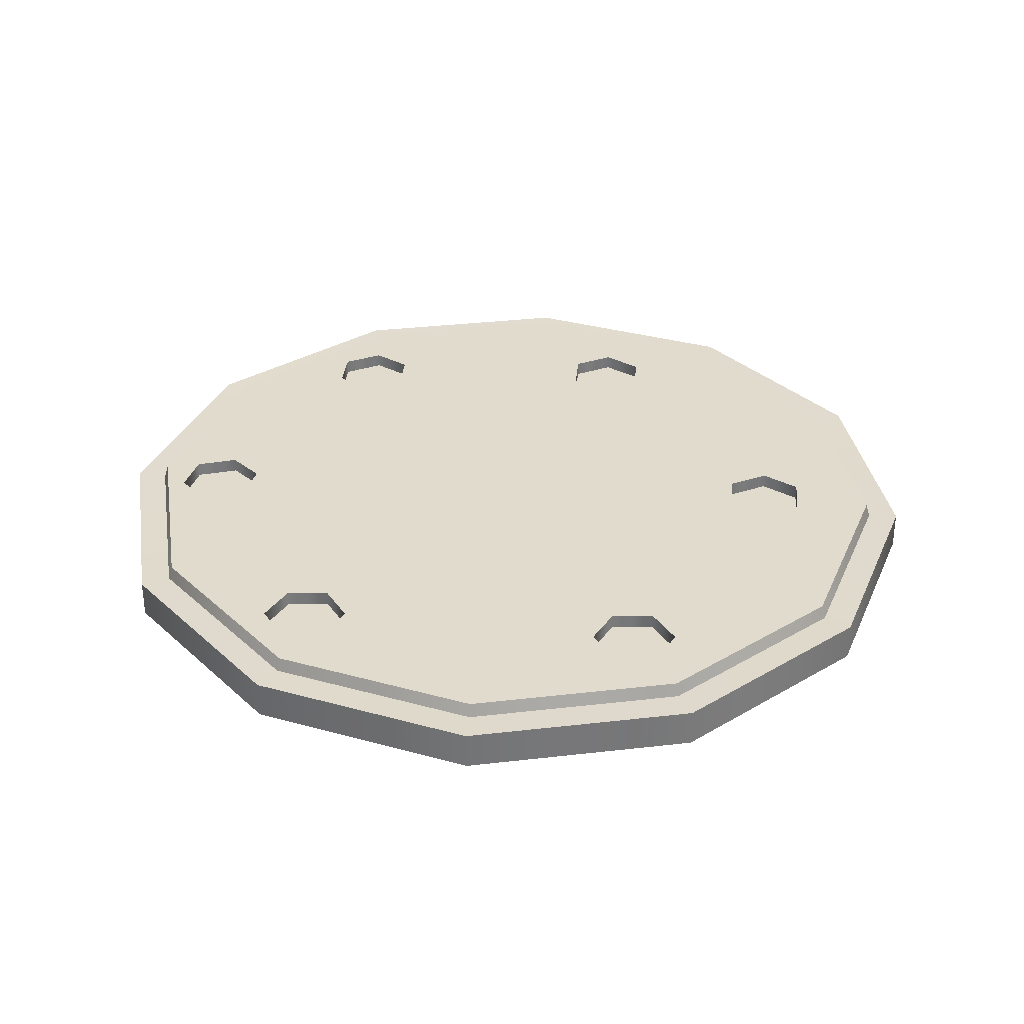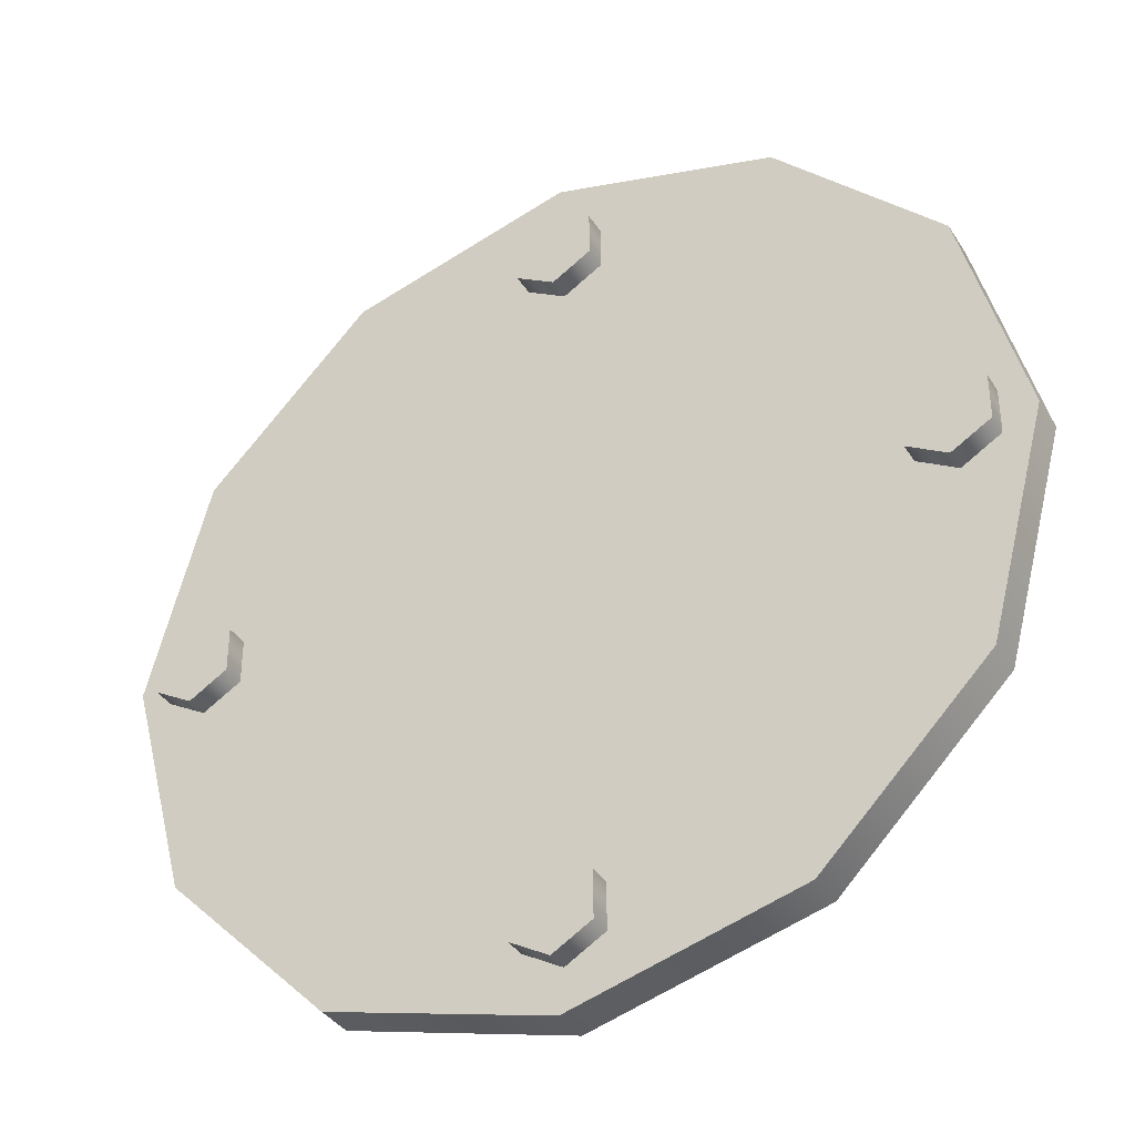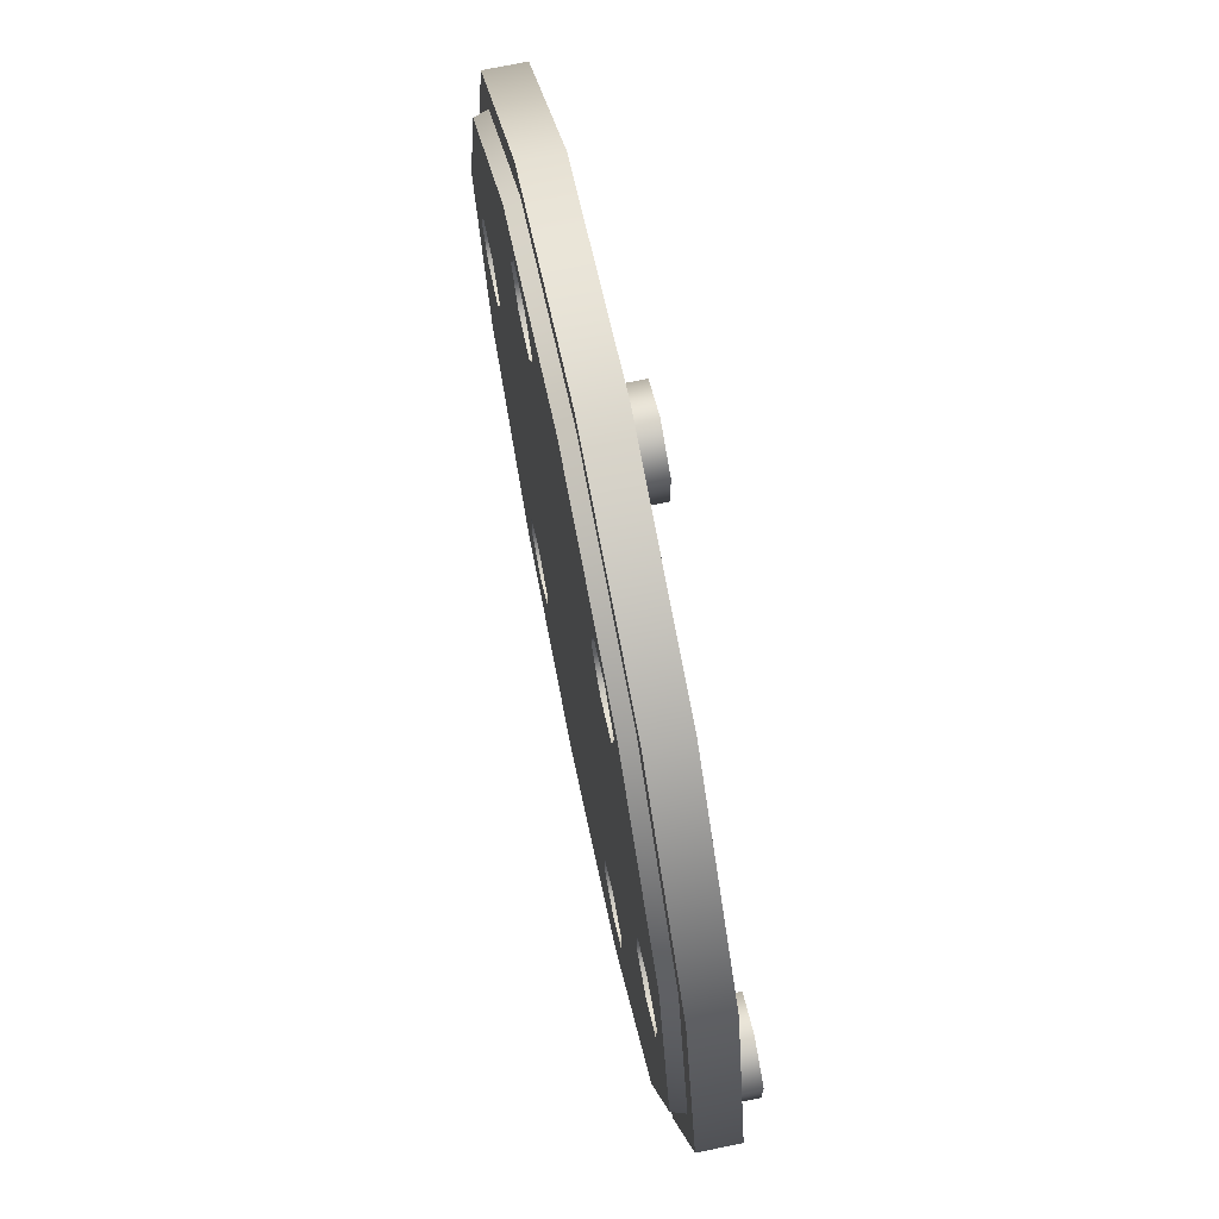
<metadata>
{"format":"obj","ext":"obj","renderer":"f3d","projection":"perspective","resolution":1024,"background":"white","views":[{"elev":33.2,"azim":-114.1,"up":"+Z"},{"elev":-36.8,"azim":-151.3,"up":"+Y"},{"elev":72.1,"azim":78.4,"up":"+Y"}]}
</metadata>
<code>
g DrillHeadSpinner
v 0.37 0.04911 1.156
v 0.4078 0.02725 1.156
v 0.4078 0.02725 1.192
v 0.37 0.04911 1.192
v 0.3321 0.02725 1.156
v 0.3321 0.02725 1.192
v 0.4078 0.02725 1.156
v 0.4078 -0.01647 1.156
v 0.4078 -0.01647 1.192
v 0.4078 0.02725 1.192
v 0.4078 -0.01647 1.156
v 0.37 -0.03834 1.192
v 0.4078 -0.01647 1.192
v 0.37 -0.03834 1.156
v 0.3321 -0.01647 1.192
v 0.3321 -0.01647 1.156
v 0.37 0.04911 1.192
v 0.4078 0.02725 1.192
v 0.4078 -0.01647 1.192
v 0.37 -0.03834 1.192
v 0.3321 0.02725 1.192
v 0.3321 -0.01647 1.192
v 0.3321 -0.01647 1.156
v 0.3321 0.02725 1.156
v 0.3321 0.02725 1.192
v 0.3321 -0.01647 1.192
v 0.37 -0.03834 1.156
v 0.4078 -0.01647 1.156
v 0.4078 0.02725 1.156
v 0.37 0.04911 1.156
v 0.3321 -0.01647 1.156
v 0.3321 0.02725 1.156
v 0.0004571 0.3914 1.156
v 0.03832 0.3695 1.156
v 0.03832 0.3695 1.192
v 0.0004571 0.3914 1.192
v -0.03741 0.3695 1.156
v -0.03741 0.3695 1.192
v 0.03832 0.3695 1.156
v 0.03832 0.3258 1.156
v 0.03832 0.3258 1.192
v 0.03832 0.3695 1.192
v 0.03832 0.3258 1.156
v 0.0004571 0.3039 1.192
v 0.03832 0.3258 1.192
v 0.0004571 0.3039 1.156
v -0.03741 0.3258 1.192
v -0.03741 0.3258 1.156
v 0.0004571 0.3914 1.192
v 0.03832 0.3695 1.192
v 0.03832 0.3258 1.192
v 0.0004571 0.3039 1.192
v -0.03741 0.3695 1.192
v -0.03741 0.3258 1.192
v -0.03741 0.3258 1.156
v -0.03741 0.3695 1.156
v -0.03741 0.3695 1.192
v -0.03741 0.3258 1.192
v 0.0004571 0.3039 1.156
v 0.03832 0.3258 1.156
v 0.03832 0.3695 1.156
v 0.0004571 0.3914 1.156
v -0.03741 0.3258 1.156
v -0.03741 0.3695 1.156
v -0.36 0.04911 1.156
v -0.3221 0.02725 1.156
v -0.3221 0.02725 1.192
v -0.36 0.04911 1.192
v -0.3978 0.02725 1.156
v -0.3978 0.02725 1.192
v -0.3221 0.02725 1.156
v -0.3221 -0.01647 1.156
v -0.3221 -0.01647 1.192
v -0.3221 0.02725 1.192
v -0.3221 -0.01647 1.156
v -0.36 -0.03834 1.192
v -0.3221 -0.01647 1.192
v -0.36 -0.03834 1.156
v -0.3978 -0.01647 1.192
v -0.3978 -0.01647 1.156
v -0.36 0.04911 1.192
v -0.3221 0.02725 1.192
v -0.3221 -0.01647 1.192
v -0.36 -0.03834 1.192
v -0.3978 0.02725 1.192
v -0.3978 -0.01647 1.192
v -0.3978 -0.01647 1.156
v -0.3978 0.02725 1.156
v -0.3978 0.02725 1.192
v -0.3978 -0.01647 1.192
v -0.36 -0.03834 1.156
v -0.3221 -0.01647 1.156
v -0.3221 0.02725 1.156
v -0.36 0.04911 1.156
v -0.3978 -0.01647 1.156
v -0.3978 0.02725 1.156
v 0.0004571 -0.3053 1.156
v 0.03832 -0.3271 1.156
v 0.03832 -0.3271 1.192
v 0.0004571 -0.3053 1.192
v -0.03741 -0.3271 1.156
v -0.03741 -0.3271 1.192
v 0.03832 -0.3271 1.156
v 0.03832 -0.3709 1.156
v 0.03832 -0.3709 1.192
v 0.03832 -0.3271 1.192
v 0.03832 -0.3709 1.156
v 0.0004571 -0.3927 1.192
v 0.03832 -0.3709 1.192
v 0.0004571 -0.3927 1.156
v -0.03741 -0.3709 1.192
v -0.03741 -0.3709 1.156
v 0.0004571 -0.3053 1.192
v 0.03832 -0.3271 1.192
v 0.03832 -0.3709 1.192
v 0.0004571 -0.3927 1.192
v -0.03741 -0.3271 1.192
v -0.03741 -0.3709 1.192
v -0.03741 -0.3709 1.156
v -0.03741 -0.3271 1.156
v -0.03741 -0.3271 1.192
v -0.03741 -0.3709 1.192
v 0.0004571 -0.3927 1.156
v 0.03832 -0.3709 1.156
v 0.03832 -0.3271 1.156
v 0.0004571 -0.3053 1.156
v -0.03741 -0.3709 1.156
v -0.03741 -0.3271 1.156
v 0.005034 0.4393 1.178
v 0.2231 0.3808 1.178
v 0.2231 0.3808 1.216
v 0.005034 0.4393 1.216
v -0.2131 0.3808 1.178
v -0.2131 0.3808 1.216
v -0.3727 0.2212 1.178
v -0.3727 0.2212 1.216
v 0.2231 0.3808 1.178
v 0.3828 0.2212 1.216
v 0.2231 0.3808 1.216
v 0.3828 0.2212 1.178
v 0.4412 0.003111 1.216
v 0.4412 0.003111 1.178
v 0.3828 -0.215 1.216
v 0.3828 -0.215 1.178
v 0.2231 -0.3746 1.216
v 0.2231 -0.3746 1.178
v 0.2231 -0.3746 1.178
v 0.005034 -0.4331 1.216
v 0.2231 -0.3746 1.216
v 0.005034 -0.4331 1.178
v -0.2131 -0.3746 1.216
v -0.2131 -0.3746 1.178
v -0.2131 -0.3746 1.178
v -0.3727 -0.215 1.216
v -0.2131 -0.3746 1.216
v -0.3727 -0.215 1.178
v -0.4311 0.003111 1.216
v -0.4311 0.003111 1.178
v -0.3727 0.2212 1.216
v -0.3727 0.2212 1.178
v 0.3828 -0.215 1.178
v 0.4412 0.003111 1.178
v 0.3828 0.2212 1.178
v 0.2231 -0.3746 1.178
v 0.2231 0.3808 1.178
v 0.005034 -0.4331 1.178
v 0.005034 0.4393 1.178
v -0.2131 -0.3746 1.178
v -0.2131 0.3808 1.178
v -0.3727 -0.215 1.178
v -0.3727 0.2212 1.178
v -0.4311 0.003111 1.178
v 0.2081 0.3548 1.215
v 0.206 0.3512 1.228
v 0.005034 0.405 1.228
v 0.005034 0.4092 1.215
v -0.1959 0.3512 1.228
v -0.198 0.3548 1.215
v -0.343 0.2041 1.228
v -0.3467 0.2062 1.215
v -0.2686 0.01076 1.228
v -0.2931 0.04492 1.214
v -0.2931 0.04492 1.228
v -0.2686 0.01076 1.214
v -0.2859 -0.02756 1.228
v -0.2859 -0.02756 1.214
v -0.167 -0.2714 1.228
v -0.167 -0.2714 1.214
v -0.1306 -0.2924 1.214
v -0.1306 -0.2924 1.228
v -0.09417 -0.2714 1.214
v -0.09417 -0.2714 1.228
v 0.1882 0.2754 1.228
v 0.1882 0.2754 1.214
v 0.196 0.3167 1.214
v 0.196 0.3167 1.228
v 0.196 0.3167 1.228
v 0.196 0.3167 1.214
v 0.1857 0.3256 1.214
v 0.1857 0.3256 1.228
v 0.1642 0.3442 1.214
v 0.1642 0.3442 1.228
v 0.1245 0.3303 1.214
v 0.1245 0.3303 1.228
v -0.09417 -0.2714 1.228
v -0.09417 -0.2714 1.214
v -0.09417 -0.2293 1.214
v -0.09417 -0.2293 1.228
v -0.09949 0.3174 1.228
v -0.1161 0.3406 1.214
v -0.1161 0.3406 1.228
v -0.09949 0.3174 1.214
v -0.09159 0.3064 1.228
v -0.09159 0.3064 1.214
v -0.1089 0.2681 1.228
v -0.1089 0.2681 1.214
v -0.3467 -0.2 1.215
v -0.1959 -0.3449 1.228
v -0.198 -0.3486 1.215
v -0.343 -0.1978 1.228
v -0.4011 0.003111 1.215
v -0.3968 0.003111 1.228
v -0.3467 0.2062 1.215
v -0.343 0.2041 1.228
v 0.2081 -0.3486 1.215
v 0.206 -0.3449 1.228
v 0.3531 -0.1978 1.228
v 0.3568 -0.2 1.215
v 0.4069 0.003111 1.228
v 0.4112 0.003111 1.215
v 0.3531 0.2041 1.228
v 0.3568 0.2062 1.215
v 0.206 0.3512 1.228
v 0.2081 0.3548 1.215
v 0.005034 -0.403 1.215
v 0.206 -0.3449 1.228
v 0.2081 -0.3486 1.215
v 0.005034 -0.3988 1.228
v -0.198 -0.3486 1.215
v -0.1959 -0.3449 1.228
v -0.2931 0.04492 1.214
v -0.2686 0.01076 1.214
v -0.2859 -0.02756 1.214
v -0.3278 -0.03171 1.214
v -0.335 0.04078 1.214
v -0.3523 0.002461 1.214
v 0.3189 0.09454 1.214
v 0.3553 0.07351 1.214
v 0.3553 0.03146 1.214
v 0.3189 0.01044 1.214
v 0.2825 0.07351 1.214
v 0.2942 0.02469 1.214
v 0.2825 0.03146 1.214
v -0.09949 0.3174 1.214
v -0.09159 0.3064 1.214
v -0.1089 0.2681 1.214
v -0.1161 0.3406 1.214
v -0.1508 0.2639 1.214
v -0.158 0.3364 1.214
v -0.1753 0.2981 1.214
v 0.1857 0.3256 1.214
v 0.196 0.3167 1.214
v 0.1882 0.2754 1.214
v 0.1484 0.2616 1.214
v 0.1642 0.3442 1.214
v 0.1245 0.3303 1.214
v 0.1166 0.289 1.214
v -0.1306 -0.2083 1.214
v -0.09417 -0.2293 1.214
v -0.09417 -0.2714 1.214
v -0.1306 -0.2924 1.214
v -0.167 -0.2293 1.214
v -0.167 -0.2714 1.214
v 0.1953 -0.1688 1.214
v 0.2317 -0.1898 1.214
v 0.2317 -0.2319 1.214
v 0.1953 -0.2529 1.214
v 0.1589 -0.1898 1.214
v 0.1589 -0.2319 1.214
v -0.1306 -0.2083 1.228
v -0.167 -0.2293 1.214
v -0.167 -0.2293 1.228
v -0.1306 -0.2083 1.214
v -0.09417 -0.2293 1.228
v -0.09417 -0.2293 1.214
v 0.1953 -0.2529 1.228
v 0.2317 -0.2319 1.214
v 0.2317 -0.2319 1.228
v 0.1953 -0.2529 1.214
v 0.1589 -0.2319 1.228
v 0.1589 -0.2319 1.214
v 0.1245 0.3303 1.228
v 0.1245 0.3303 1.214
v 0.1166 0.289 1.214
v 0.1166 0.289 1.228
v 0.1484 0.2616 1.214
v 0.1484 0.2616 1.228
v 0.1953 -0.1688 1.228
v 0.1589 -0.1898 1.214
v 0.1589 -0.1898 1.228
v 0.1953 -0.1688 1.214
v 0.2317 -0.1898 1.228
v 0.2317 -0.1898 1.214
v 0.1589 -0.1898 1.228
v 0.1589 -0.1898 1.214
v 0.1589 -0.2319 1.214
v 0.1589 -0.2319 1.228
v 0.3553 0.07351 1.228
v 0.3553 0.07351 1.214
v 0.3189 0.09454 1.214
v 0.3189 0.09454 1.228
v 0.2825 0.07351 1.214
v 0.2825 0.07351 1.228
v 0.2317 -0.2319 1.228
v 0.2317 -0.2319 1.214
v 0.2317 -0.1898 1.214
v 0.2317 -0.1898 1.228
v 0.3553 0.03146 1.228
v 0.3553 0.03146 1.214
v 0.3553 0.07351 1.214
v 0.3553 0.07351 1.228
v -0.158 0.3364 1.228
v -0.158 0.3364 1.214
v -0.1753 0.2981 1.214
v -0.1753 0.2981 1.228
v -0.1508 0.2639 1.214
v -0.1508 0.2639 1.228
v 0.1484 0.2616 1.228
v 0.1484 0.2616 1.214
v 0.1882 0.2754 1.214
v 0.1882 0.2754 1.228
v 0.2825 0.03146 1.228
v 0.2825 0.03146 1.214
v 0.2942 0.02469 1.214
v 0.2942 0.02469 1.228
v 0.3189 0.01044 1.214
v 0.3189 0.01044 1.228
v 0.3553 0.03146 1.214
v 0.3553 0.03146 1.228
v -0.335 0.04078 1.228
v -0.335 0.04078 1.214
v -0.3523 0.002461 1.214
v -0.3523 0.002461 1.228
v -0.3278 -0.03171 1.214
v -0.3278 -0.03171 1.228
v -0.1508 0.2639 1.228
v -0.1508 0.2639 1.214
v -0.1089 0.2681 1.214
v -0.1089 0.2681 1.228
v -0.1161 0.3406 1.228
v -0.1161 0.3406 1.214
v -0.158 0.3364 1.214
v -0.158 0.3364 1.228
v 0.2825 0.07351 1.228
v 0.2825 0.07351 1.214
v 0.2825 0.03146 1.214
v 0.2825 0.03146 1.228
v -0.2931 0.04492 1.228
v -0.2931 0.04492 1.214
v -0.335 0.04078 1.214
v -0.335 0.04078 1.228
v -0.167 -0.2293 1.228
v -0.167 -0.2293 1.214
v -0.167 -0.2714 1.214
v -0.167 -0.2714 1.228
v -0.3278 -0.03171 1.228
v -0.3278 -0.03171 1.214
v -0.2859 -0.02756 1.214
v -0.2859 -0.02756 1.228
v -0.1959 -0.3449 1.228
v -0.1306 -0.2924 1.228
v -0.09417 -0.2714 1.228
v 0.005034 -0.3988 1.228
v -0.167 -0.2714 1.228
v -0.343 -0.1978 1.228
v -0.167 -0.2293 1.228
v -0.09159 0.3064 1.228
v 0.005034 0.405 1.228
v -0.09417 -0.2293 1.228
v -0.1089 0.2681 1.228
v -0.1306 -0.2083 1.228
v -0.1508 0.2639 1.228
v -0.09949 0.3174 1.228
v -0.1753 0.2981 1.228
v -0.1161 0.3406 1.228
v -0.2686 0.01076 1.228
v -0.1959 0.3512 1.228
v -0.158 0.3364 1.228
v -0.343 0.2041 1.228
v -0.2859 -0.02756 1.228
v -0.3278 -0.03171 1.228
v -0.2931 0.04492 1.228
v -0.335 0.04078 1.228
v -0.3523 0.002461 1.228
v -0.3968 0.003111 1.228
v 0.1642 0.3442 1.228
v 0.206 0.3512 1.228
v 0.1245 0.3303 1.228
v 0.1166 0.289 1.228
v 0.1857 0.3256 1.228
v 0.196 0.3167 1.228
v 0.1484 0.2616 1.228
v 0.1953 -0.1688 1.228
v 0.1882 0.2754 1.228
v 0.1589 -0.1898 1.228
v 0.1589 -0.2319 1.228
v 0.1953 -0.2529 1.228
v 0.206 -0.3449 1.228
v 0.2317 -0.2319 1.228
v 0.3531 -0.1978 1.228
v 0.2317 -0.1898 1.228
v 0.2942 0.02469 1.228
v 0.3189 0.01044 1.228
v 0.2825 0.03146 1.228
v 0.3553 0.03146 1.228
v 0.2825 0.07351 1.228
v 0.4069 0.003111 1.228
v 0.3189 0.09454 1.228
v 0.3553 0.07351 1.228
v 0.3531 0.2041 1.228
v -0.3727 -0.215 1.216
v -0.198 -0.3486 1.215
v -0.2131 -0.3746 1.216
v -0.3467 -0.2 1.215
v 0.005034 -0.403 1.215
v -0.4311 0.003111 1.216
v 0.005034 -0.4331 1.216
v -0.4011 0.003111 1.215
v 0.2081 -0.3486 1.215
v -0.3727 0.2212 1.216
v 0.2231 -0.3746 1.216
v -0.3467 0.2062 1.215
v 0.3568 -0.2 1.215
v -0.2131 0.3808 1.216
v 0.3828 -0.215 1.216
v -0.198 0.3548 1.215
v 0.4112 0.003111 1.215
v 0.005034 0.4393 1.216
v 0.4412 0.003111 1.216
v 0.005034 0.4092 1.215
v 0.3568 0.2062 1.215
v 0.2231 0.3808 1.216
v 0.3828 0.2212 1.216
v 0.2081 0.3548 1.215
g DrillHeadSpinner_0
f 3 2 1
f 4 3 1
f 4 1 5
f 6 4 5
f 9 8 7
f 10 9 7
f 13 12 11
f 12 14 11
f 12 15 14
f 15 16 14
f 19 18 17
f 17 20 19
f 17 21 20
f 21 22 20
f 25 24 23
f 26 25 23
f 29 28 27
f 27 30 29
f 27 31 30
f 31 32 30
f 35 34 33
f 36 35 33
f 36 33 37
f 38 36 37
f 41 40 39
f 42 41 39
f 45 44 43
f 44 46 43
f 44 47 46
f 47 48 46
f 51 50 49
f 49 52 51
f 49 53 52
f 53 54 52
f 57 56 55
f 58 57 55
f 61 60 59
f 59 62 61
f 59 63 62
f 63 64 62
f 67 66 65
f 68 67 65
f 68 65 69
f 70 68 69
f 73 72 71
f 74 73 71
f 77 76 75
f 76 78 75
f 76 79 78
f 79 80 78
f 83 82 81
f 81 84 83
f 81 85 84
f 85 86 84
f 89 88 87
f 90 89 87
f 93 92 91
f 91 94 93
f 91 95 94
f 95 96 94
f 99 98 97
f 100 99 97
f 100 97 101
f 102 100 101
f 105 104 103
f 106 105 103
f 109 108 107
f 108 110 107
f 108 111 110
f 111 112 110
f 115 114 113
f 113 116 115
f 113 117 116
f 117 118 116
f 121 120 119
f 122 121 119
f 125 124 123
f 123 126 125
f 123 127 126
f 127 128 126
f 131 130 129
f 132 131 129
f 132 129 133
f 134 132 133
f 134 133 135
f 136 134 135
f 139 138 137
f 138 140 137
f 138 141 140
f 141 142 140
f 141 143 142
f 143 144 142
f 143 145 144
f 145 146 144
f 149 148 147
f 148 150 147
f 148 151 150
f 151 152 150
f 155 154 153
f 154 156 153
f 154 157 156
f 157 158 156
f 157 159 158
f 159 160 158
f 163 162 161
f 161 164 163
f 164 165 163
f 164 166 165
f 166 167 165
f 166 168 167
f 168 169 167
f 168 170 169
f 170 171 169
f 170 172 171
f 175 174 173
f 176 175 173
f 177 175 176
f 178 177 176
f 179 177 178
f 180 179 178
f 183 182 181
f 182 184 181
f 181 184 185
f 184 186 185
f 189 188 187
f 190 189 187
f 191 189 190
f 192 191 190
f 195 194 193
f 196 195 193
f 199 198 197
f 200 199 197
f 201 199 200
f 202 201 200
f 203 201 202
f 204 203 202
f 207 206 205
f 208 207 205
f 211 210 209
f 210 212 209
f 209 212 213
f 212 214 213
f 213 214 215
f 214 216 215
f 219 218 217
f 218 220 217
f 217 220 221
f 220 222 221
f 221 222 223
f 222 224 223
f 227 226 225
f 228 227 225
f 229 227 228
f 230 229 228
f 231 229 230
f 232 231 230
f 233 231 232
f 234 233 232
f 237 236 235
f 236 238 235
f 235 238 239
f 238 240 239
f 243 242 241
f 241 244 243
f 241 245 244
f 245 246 244
f 249 248 247
f 247 250 249
f 247 251 250
f 251 252 250
f 251 253 252
f 256 255 254
f 254 257 256
f 257 258 256
f 257 259 258
f 259 260 258
f 263 262 261
f 261 264 263
f 261 265 264
f 265 266 264
f 266 267 264
f 270 269 268
f 268 271 270
f 268 272 271
f 272 273 271
f 276 275 274
f 274 277 276
f 274 278 277
f 278 279 277
f 282 281 280
f 281 283 280
f 280 283 284
f 283 285 284
f 288 287 286
f 287 289 286
f 286 289 290
f 289 291 290
f 294 293 292
f 295 294 292
f 296 294 295
f 297 296 295
f 300 299 298
f 299 301 298
f 298 301 302
f 301 303 302
f 306 305 304
f 307 306 304
f 310 309 308
f 311 310 308
f 312 310 311
f 313 312 311
f 316 315 314
f 317 316 314
f 320 319 318
f 321 320 318
f 324 323 322
f 325 324 322
f 326 324 325
f 327 326 325
f 330 329 328
f 331 330 328
f 334 333 332
f 335 334 332
f 336 334 335
f 337 336 335
f 338 336 337
f 339 338 337
f 342 341 340
f 343 342 340
f 344 342 343
f 345 344 343
f 348 347 346
f 349 348 346
f 352 351 350
f 353 352 350
f 356 355 354
f 357 356 354
f 360 359 358
f 361 360 358
f 364 363 362
f 365 364 362
f 368 367 366
f 369 368 366
f 372 371 370
f 370 373 372
f 371 374 370
f 375 370 374
f 374 376 375
f 372 373 377
f 378 377 373
f 377 379 372
f 379 377 380
f 380 381 379
f 380 382 381
f 382 376 381
f 378 383 377
f 382 384 376
f 385 383 378
f 384 386 376
f 386 375 376
f 378 387 385
f 384 387 386
f 387 388 385
f 384 388 387
f 386 387 389
f 386 390 375
f 390 391 375
f 389 392 386
f 389 393 392
f 391 394 375
f 394 393 389
f 394 395 375
f 395 394 389
f 397 378 396
f 378 398 396
f 399 398 378
f 396 400 397
f 399 378 373
f 401 397 400
f 402 399 373
f 397 401 403
f 401 404 403
f 404 402 405
f 404 405 403
f 402 406 405
f 406 402 373
f 407 406 373
f 407 373 408
f 409 407 408
f 409 408 410
f 410 411 409
f 412 403 411
f 413 412 411
f 413 411 410
f 403 412 414
f 414 397 403
f 415 413 410
f 397 414 416
f 410 417 415
f 397 416 418
f 417 419 415
f 420 397 418
f 419 417 420
f 420 418 419
f 423 422 421
f 422 424 421
f 425 422 423
f 421 424 426
f 427 425 423
f 424 428 426
f 429 425 427
f 426 428 430
f 431 429 427
f 428 432 430
f 433 429 431
f 430 432 434
f 435 433 431
f 432 436 434
f 437 433 435
f 434 436 438
f 439 437 435
f 436 440 438
f 441 437 439
f 438 440 442
f 443 441 439
f 440 444 442
f 444 441 443
f 442 444 443

</code>
